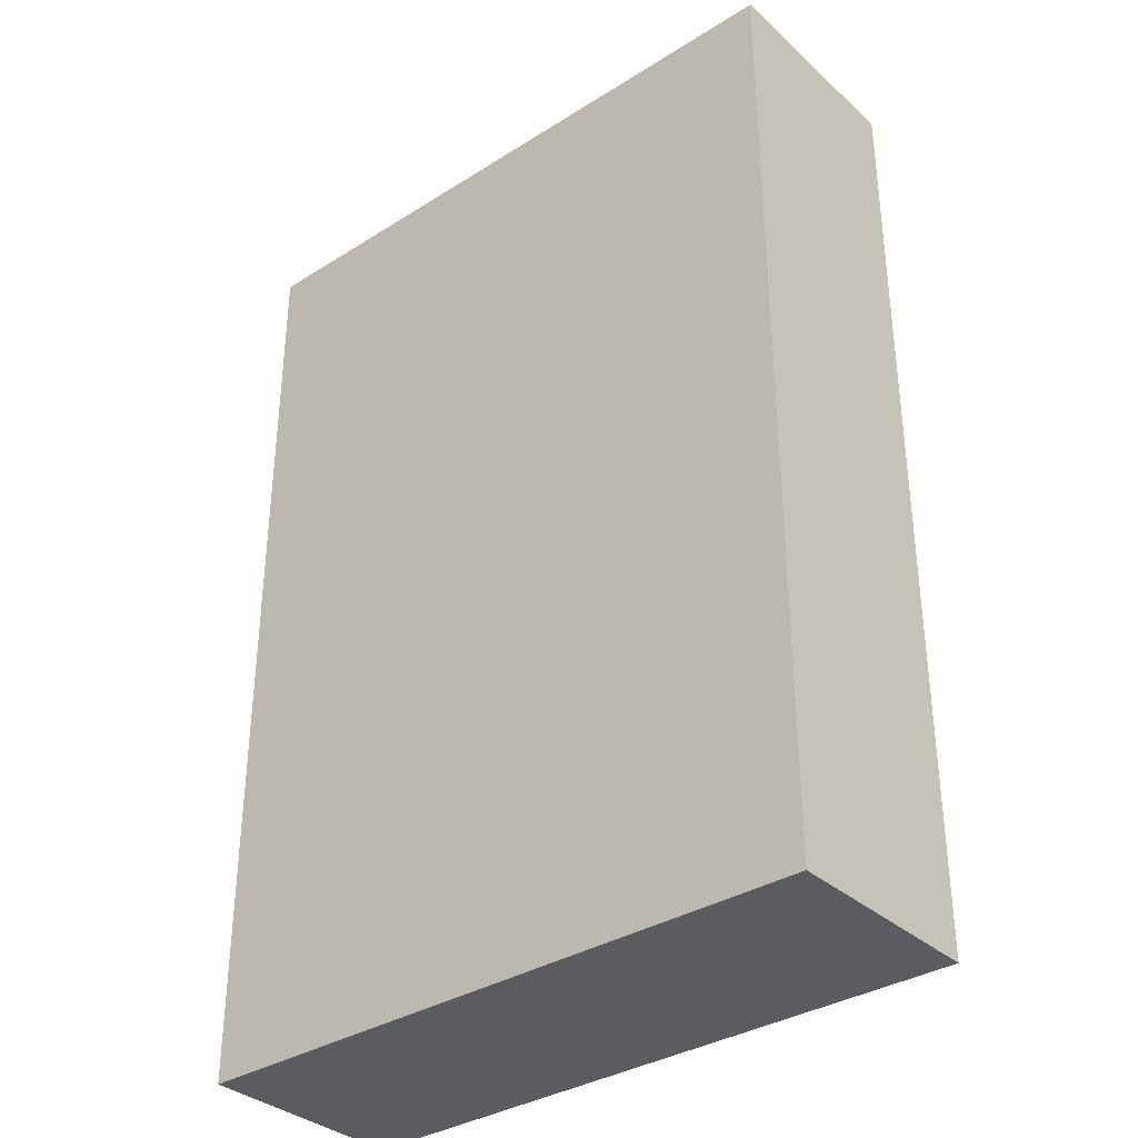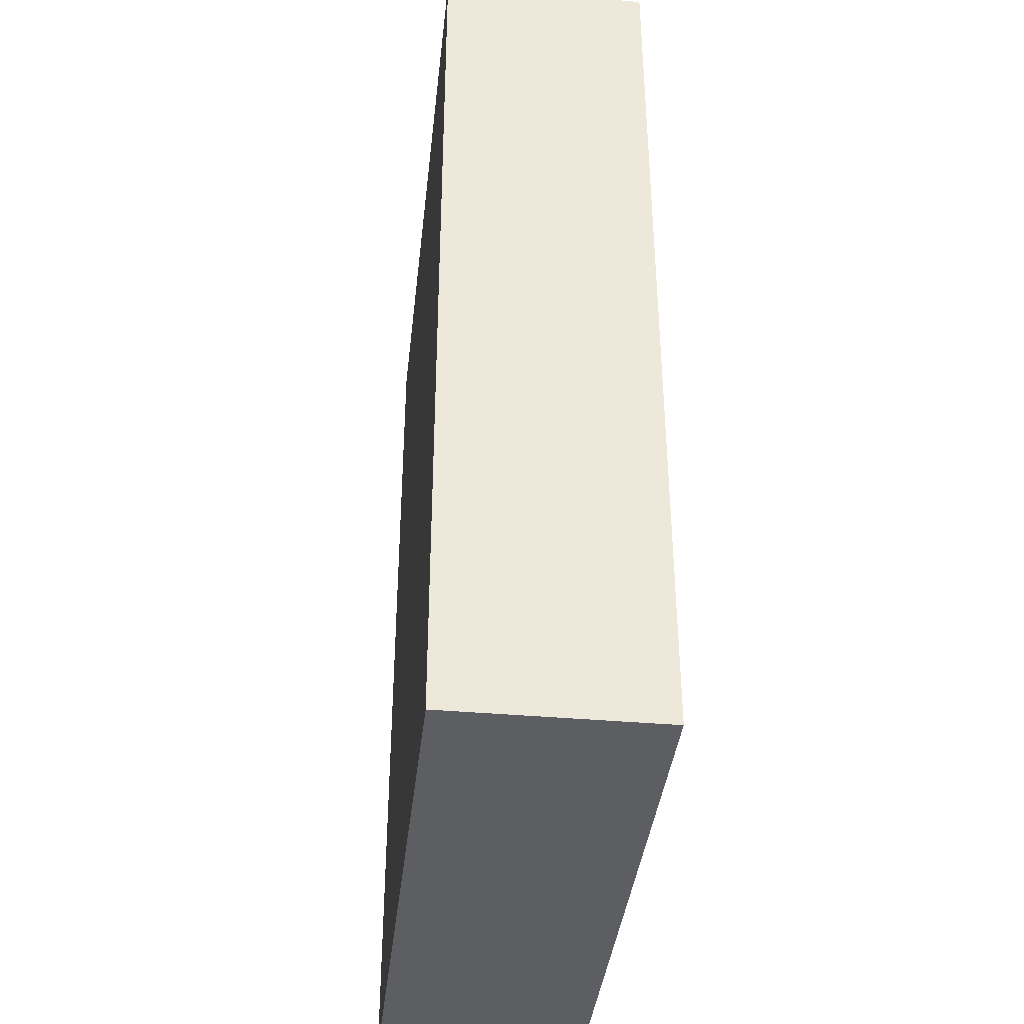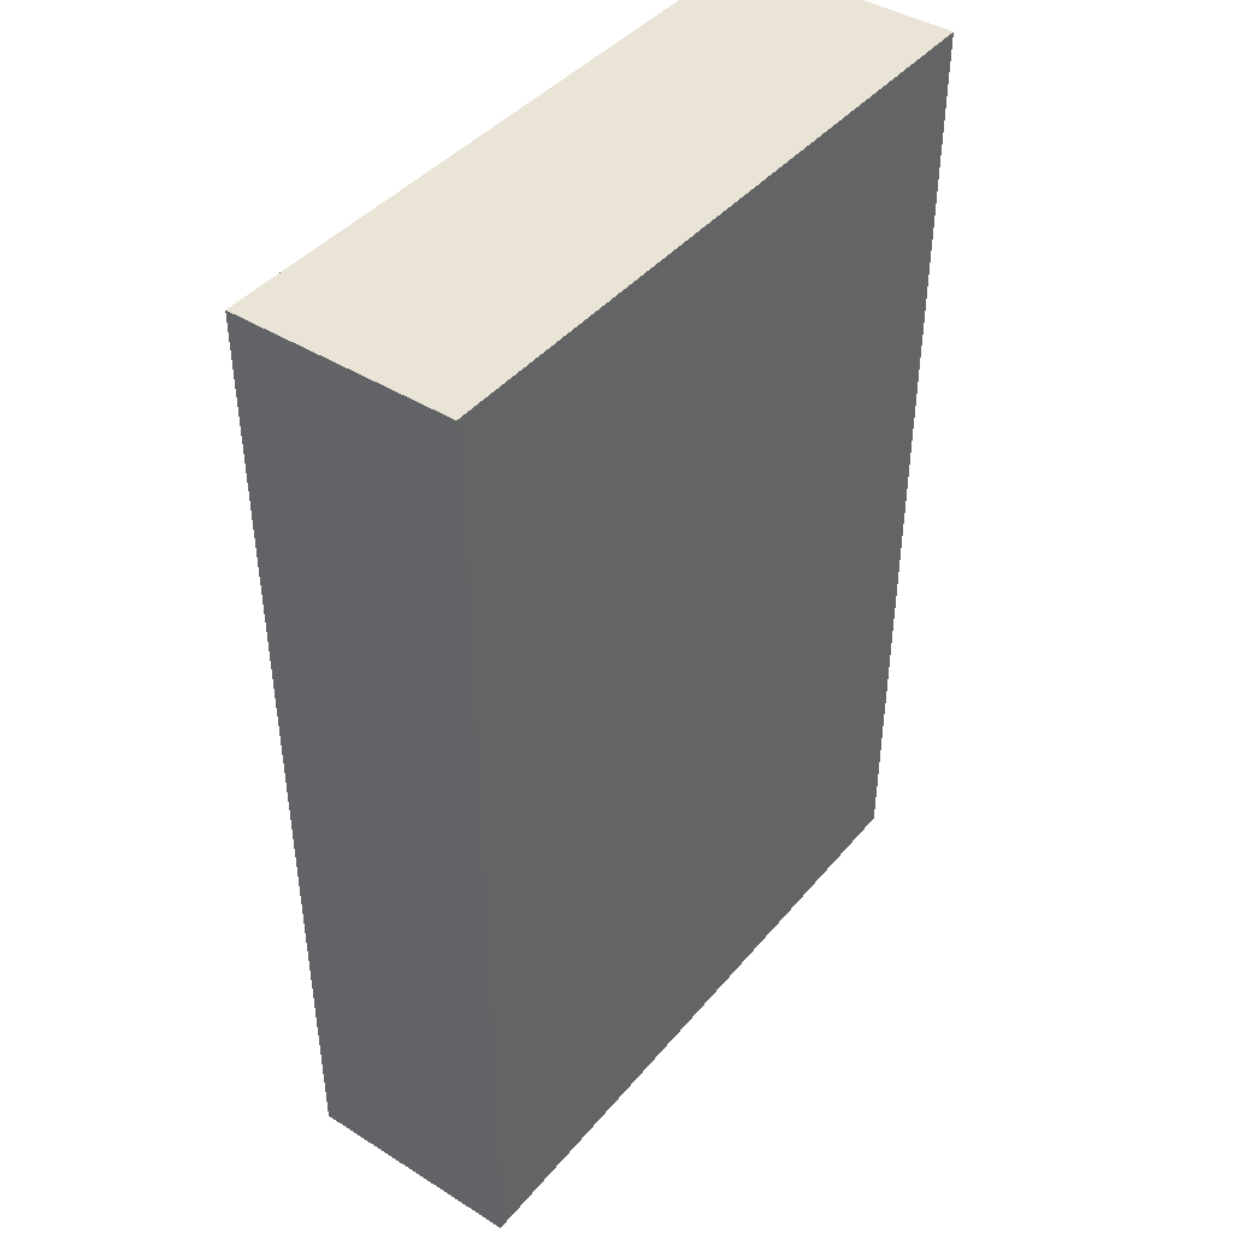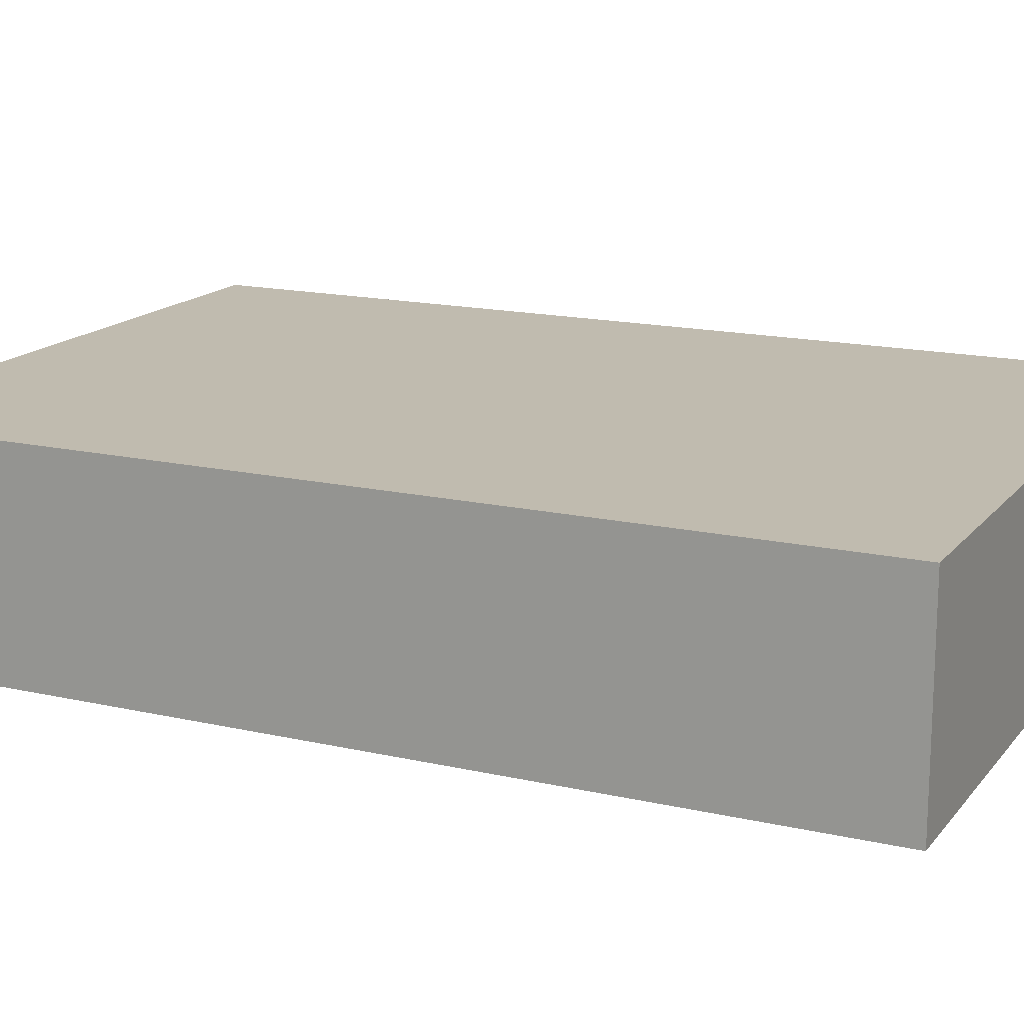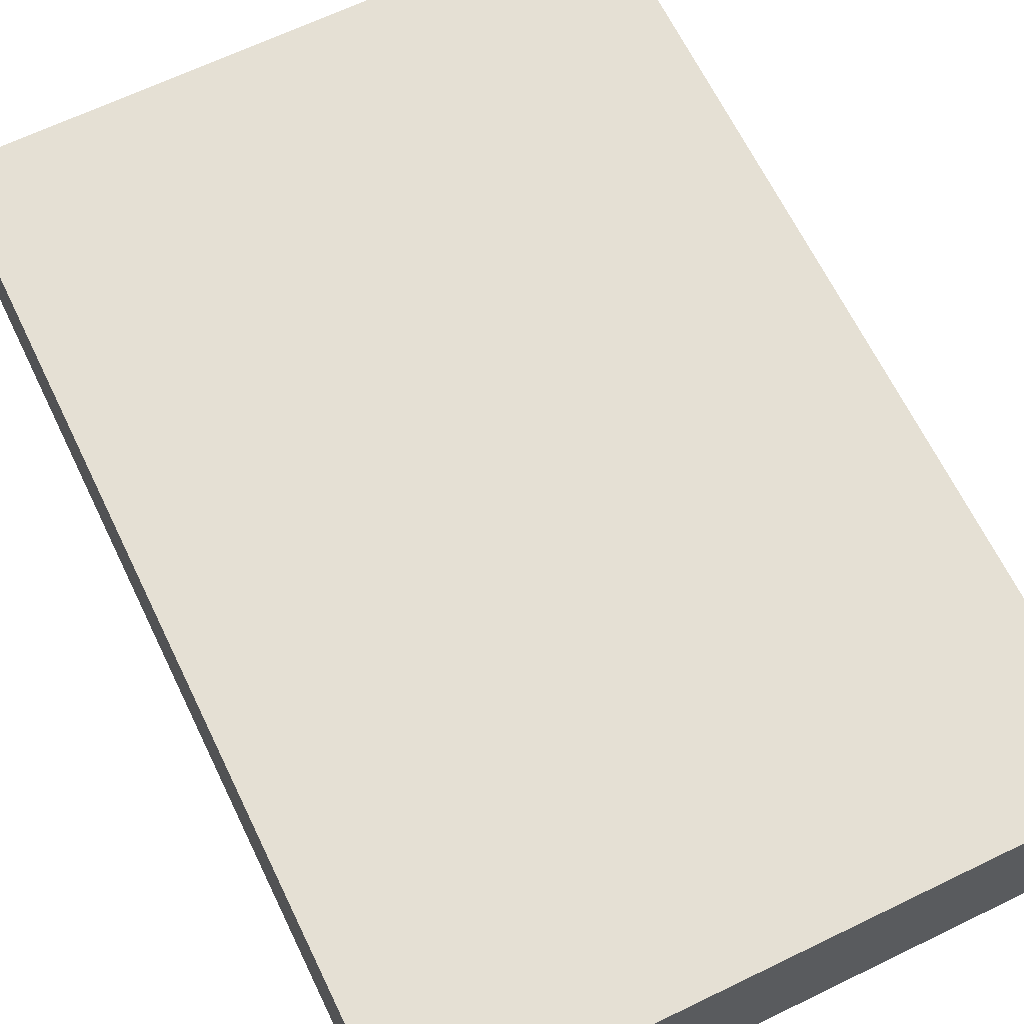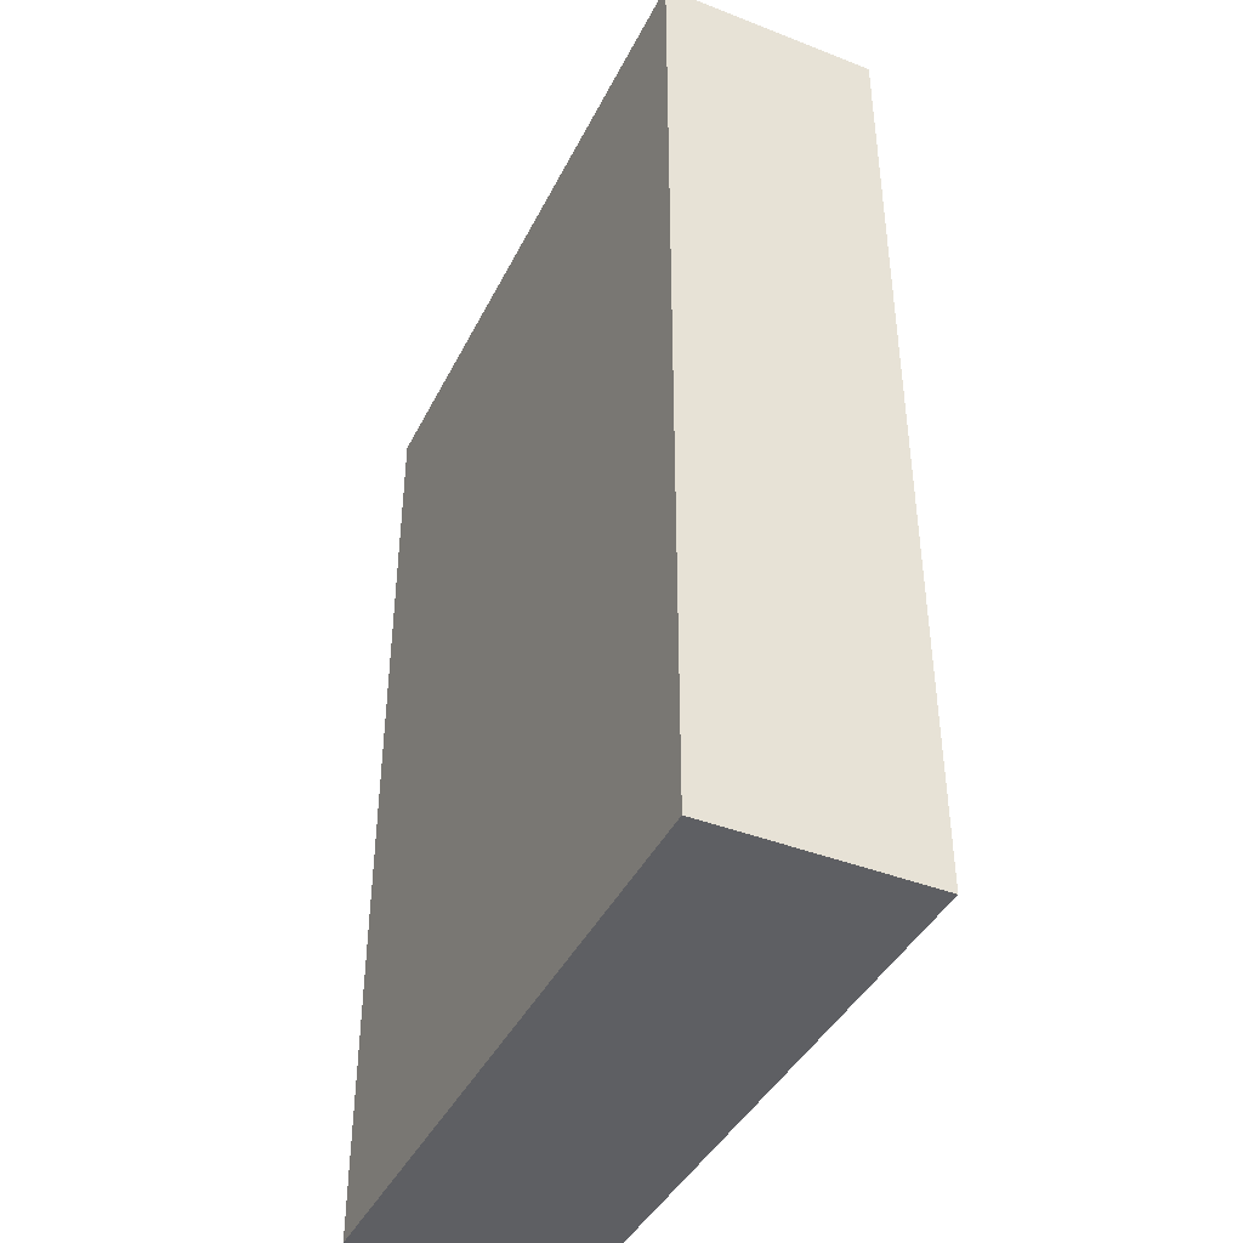
<metadata>
{"format":"obj","ext":"obj","renderer":"f3d","projection":"perspective","resolution":1024,"background":"white","views":[{"elev":-34.7,"azim":40.1,"up":"+Y"},{"elev":-39.0,"azim":-96.3,"up":"+Y"},{"elev":42.6,"azim":-53.3,"up":"+Y"},{"elev":16.0,"azim":115.4,"up":"+Z"},{"elev":65.9,"azim":154.1,"up":"+Z"},{"elev":-41.9,"azim":65.0,"up":"+Y"}]}
</metadata>
<code>
o Cube
v 1.269 -1 -0.6417
v 1.269 -1 0.05441
v -0.8468 -1 0.05441
v -0.8468 -1 -0.6417
v 1.269 2.118 -0.6417
v 1.269 2.118 0.05441
v -0.8468 2.118 0.05441
v -0.8468 2.118 -0.6417
v 0.4046 1.077 -0.1029
f 2 6 7 3
f 5 1 4 8
f 1 5 6 2
f 3 7 8 4
f 5 8 7 6
f 1 2 3 4

</code>
